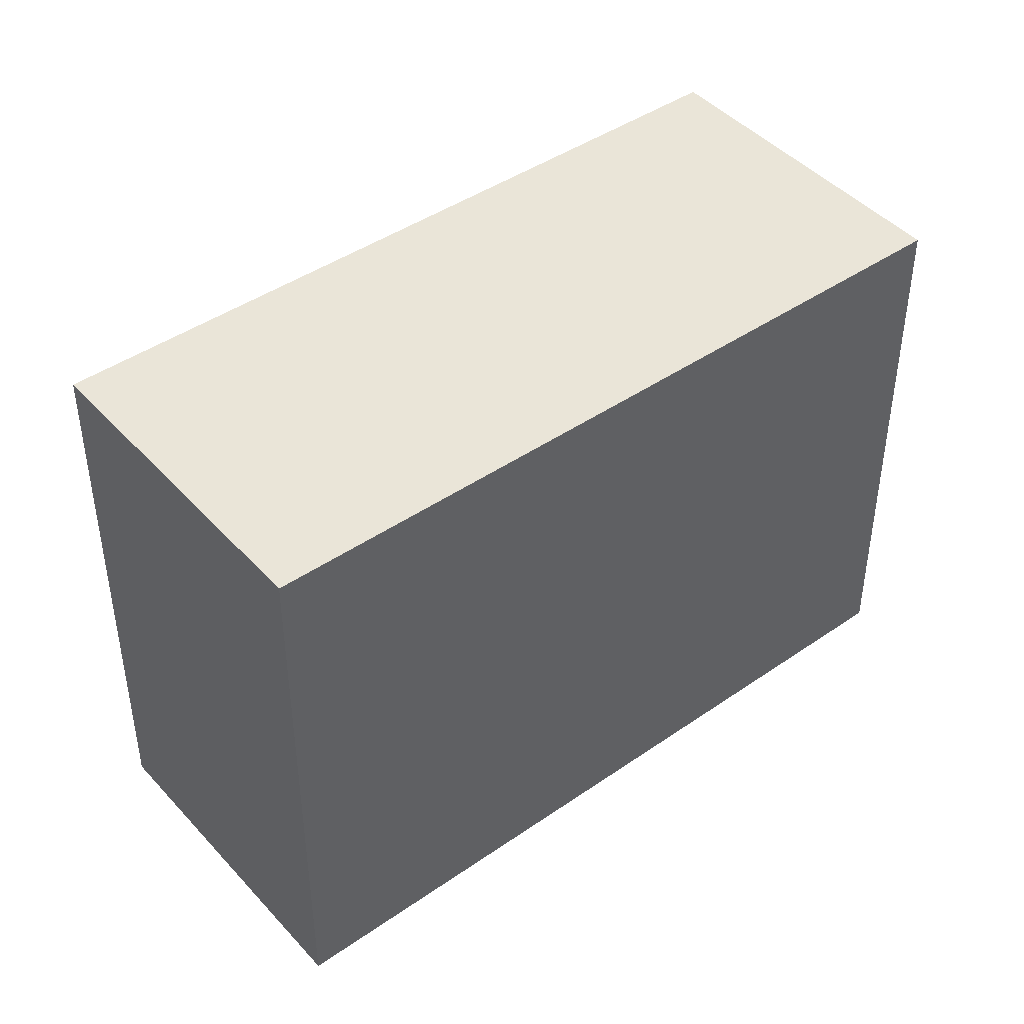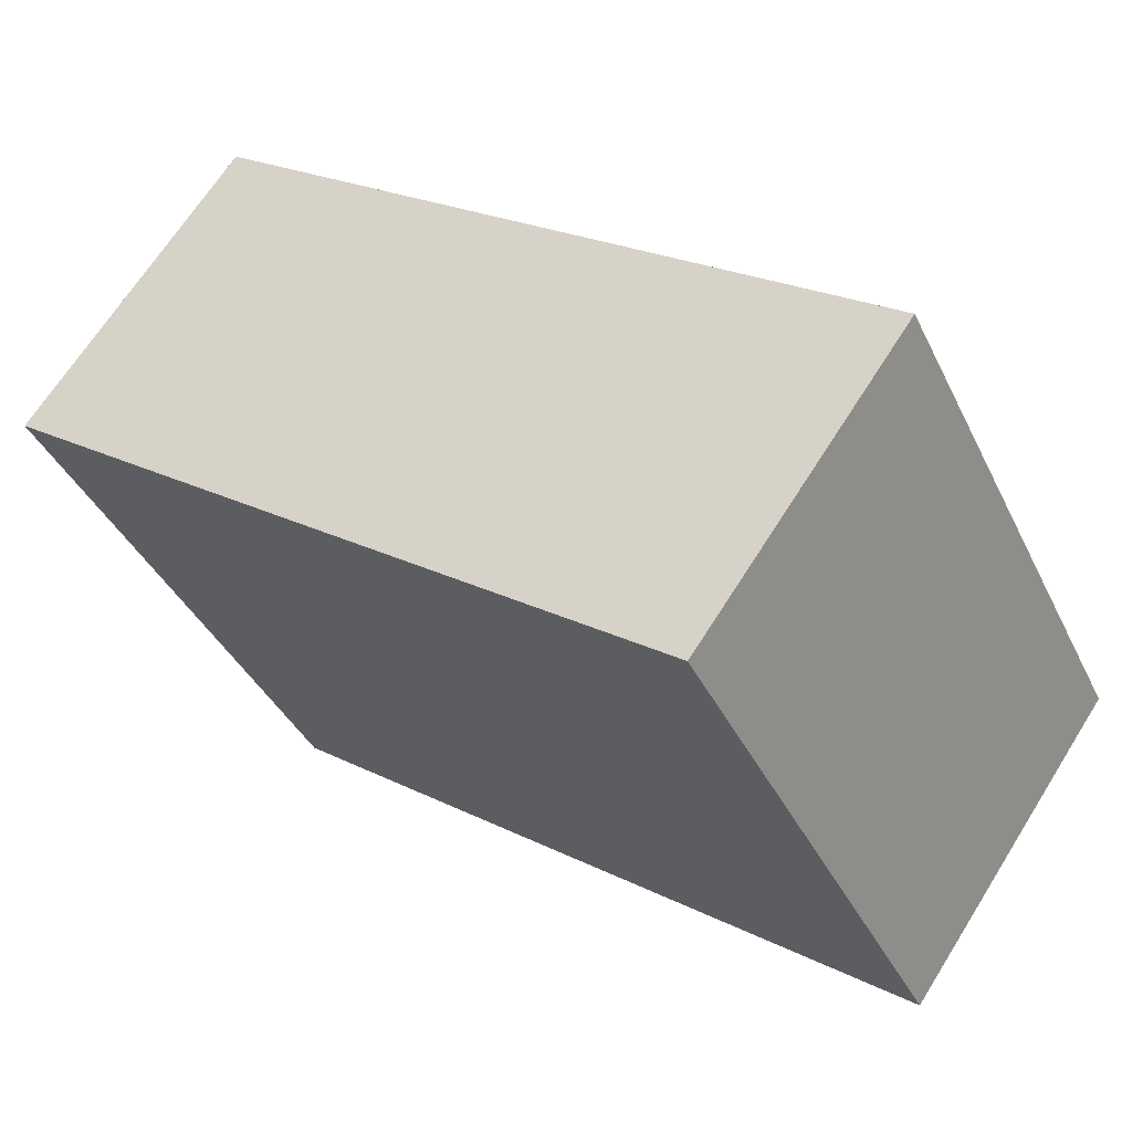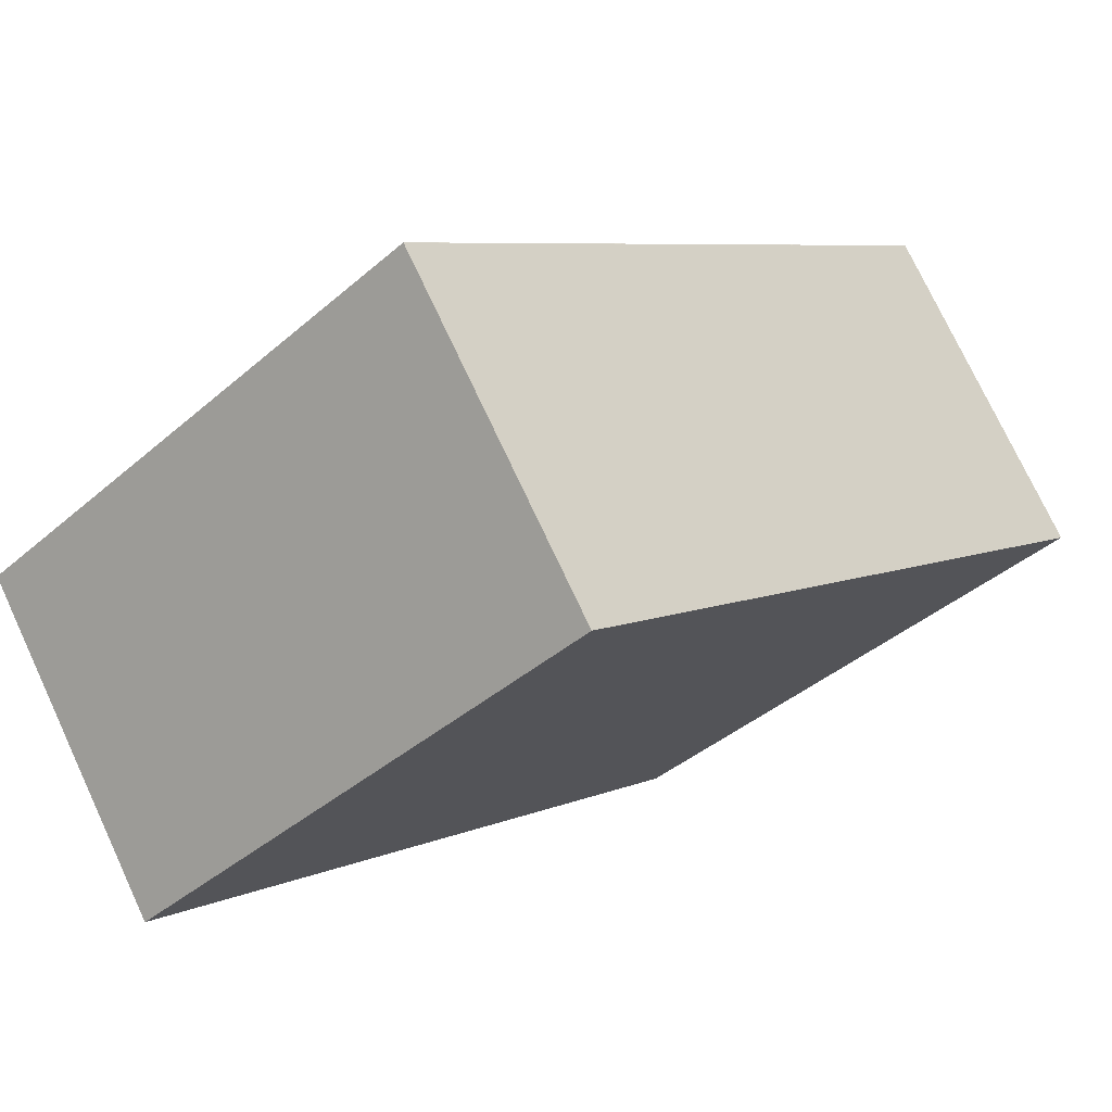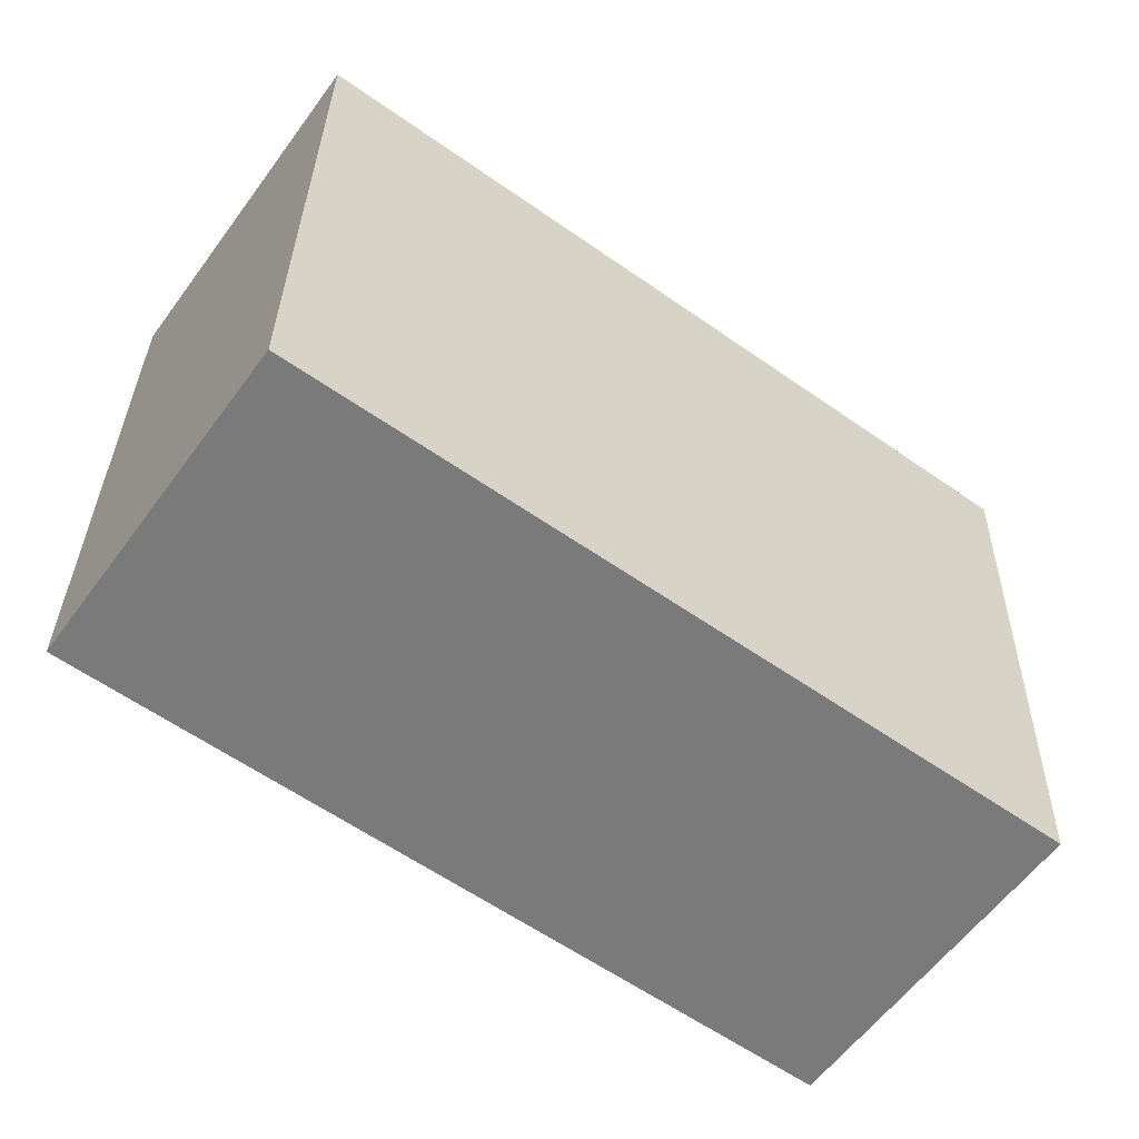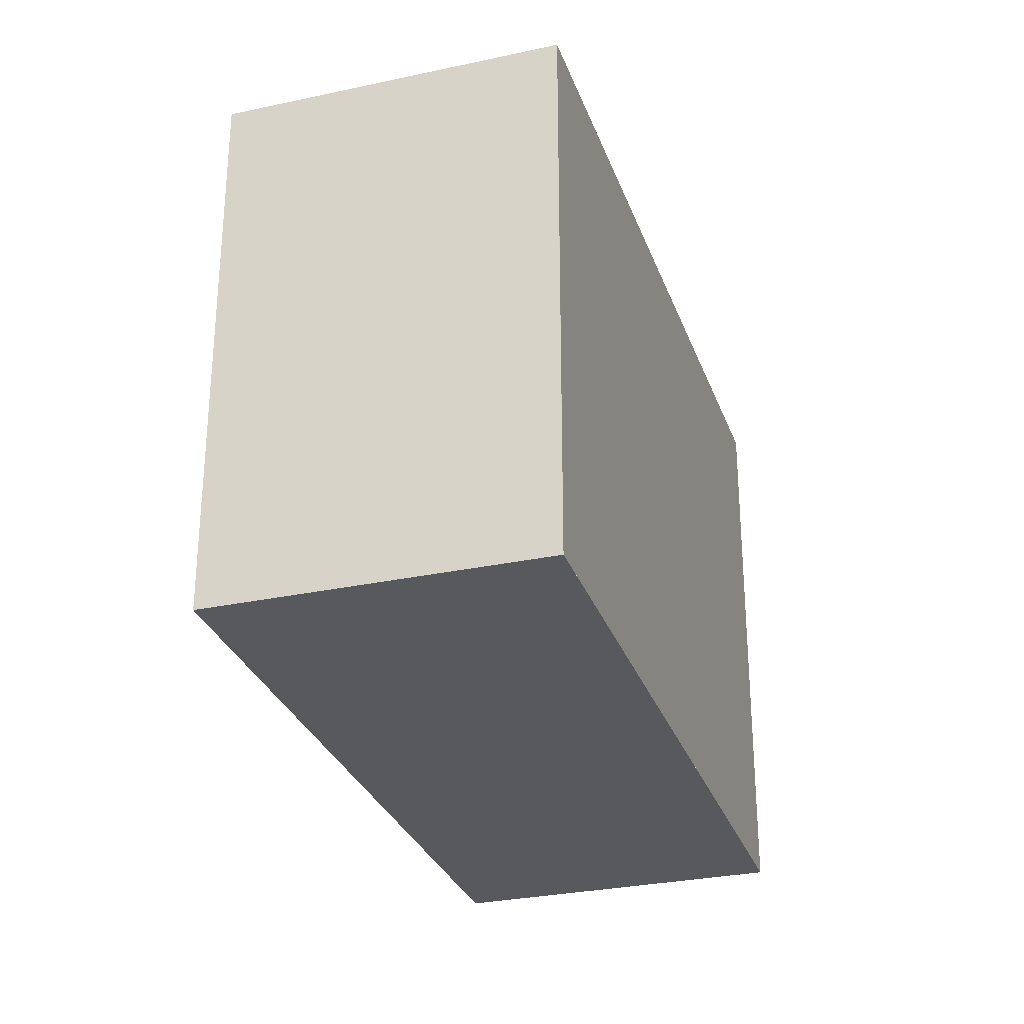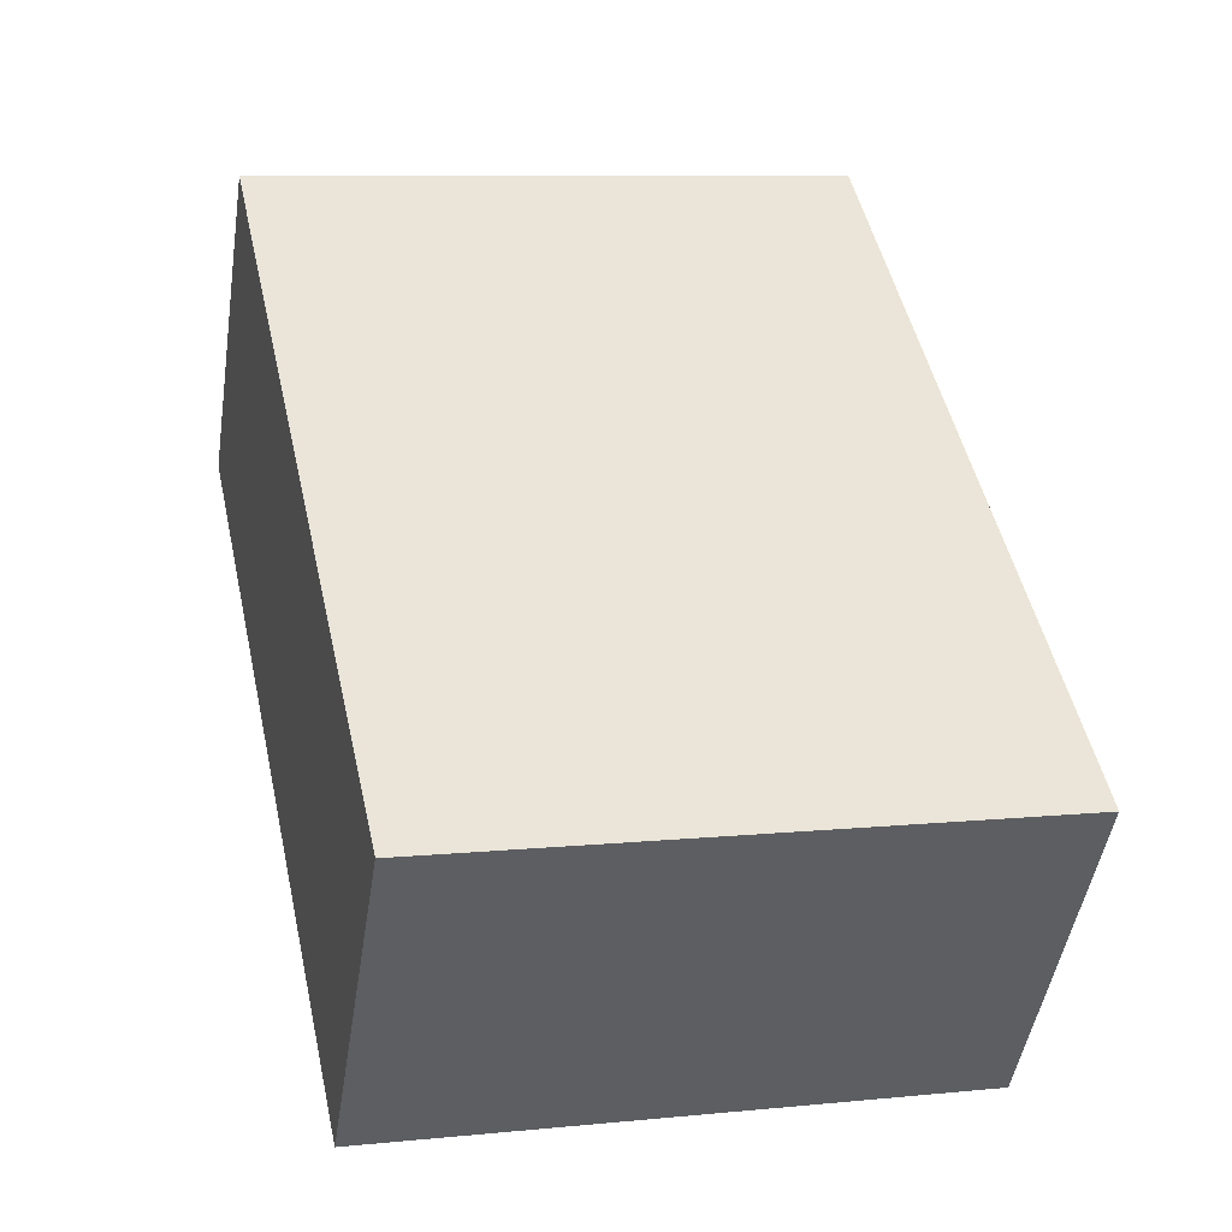
<metadata>
{"format":"obj","ext":"obj","renderer":"f3d","projection":"perspective","resolution":1024,"background":"white","views":[{"elev":44.5,"azim":176.6,"up":"+Z"},{"elev":-38.7,"azim":-156.3,"up":"+Y"},{"elev":-40.1,"azim":-43.3,"up":"+Y"},{"elev":31.8,"azim":-179.0,"up":"+Y"},{"elev":-29.5,"azim":-36.8,"up":"+Z"},{"elev":9.1,"azim":-104.9,"up":"+Y"}]}
</metadata>
<code>
v -748.3 -1403 6.107
v -741.3 -1398 6.209
v -739.1 -1401 6.219
v -746.1 -1406 6.118
v -741.4 -1398 6.207
v -739.3 -1401 6.217
v -741.2 -1398 6.209
v -741.4 -1398 6.207
v -748.2 -1403 6.107
v -741.3 -1398 6.209
v -741.4 -1398 6.207
v -748.3 -1403 6.107
v -739.3 -1401 6.217
v -739.1 -1401 6.219
v -746.1 -1406 6.118
v -748.3 -1403 6.107
v -748.3 -1403 6.107
v -746.1 -1406 6.118
v -746.1 -1406 6.118
v -748.2 -1403 6.108
v -748.3 -1403 6.107
v -748.3 -1403 6.107
v -748.3 -1403 8.882e-16
v -748.3 -1403 0
v -741.3 -1398 6.209
v -741.3 -1398 6.209
v -741.3 -1398 0
v -741.3 -1398 0
v -739.3 -1401 6.217
v -739.1 -1401 6.219
v -739.1 -1401 0
v -739.3 -1401 0
v -746.1 -1406 6.118
v -746.1 -1406 6.118
v -746.1 -1406 0
v -746.1 -1406 0
v -741.3 -1398 6.209
v -741.4 -1398 6.207
v -741.4 -1398 0
v -741.3 -1398 0
v -746.1 -1406 6.118
v -739.3 -1401 6.217
v -739.3 -1401 0
v -746.1 -1406 0
v -739.1 -1401 6.219
v -741.2 -1398 6.209
v -741.2 -1398 0
v -739.1 -1401 0
v -748.3 -1403 6.107
v -748.2 -1403 6.107
v -748.2 -1403 0
v -748.3 -1403 8.882e-16
v -741.2 -1398 6.209
v -741.3 -1398 6.209
v -741.3 -1398 0
v -741.2 -1398 0
v -748.3 -1403 6.107
v -748.3 -1403 6.107
v -748.3 -1403 8.882e-16
v -748.3 -1403 8.882e-16
v -739.1 -1401 6.219
v -739.1 -1401 6.219
v -739.1 -1401 0
v -739.1 -1401 0
v -748.2 -1403 6.107
v -746.1 -1406 6.118
v -746.1 -1406 0
v -748.2 -1403 0
v -741.4 -1398 6.207
v -748.3 -1403 6.107
v -748.3 -1403 0
v -741.4 -1398 0
v -746.1 -1406 6.118
v -746.1 -1406 6.118
v -746.1 -1406 0
v -746.1 -1406 0
v -748.3 -1403 0
v -741.3 -1398 0
v -739.1 -1401 0
v -746.1 -1406 0
f 17 5 11 16
f 11 5 2 10
f 14 3 6 13
f 19 13 6 18
f 10 7 8 11
f 16 11 8 20
f 13 8 7 14
f 20 8 13 19
f 16 12 1 17
f 18 4 15 19
f 20 9 12 16
f 19 15 9 20
f 22 23 24 21
f 26 27 28 25
f 30 31 32 29
f 34 35 36 33
f 38 39 40 37
f 42 43 44 41
f 46 47 48 45
f 50 51 52 49
f 54 55 56 53
f 58 59 60 57
f 62 63 64 61
f 66 67 68 65
f 70 71 72 69
f 74 75 76 73
f 78 79 80 77

</code>
